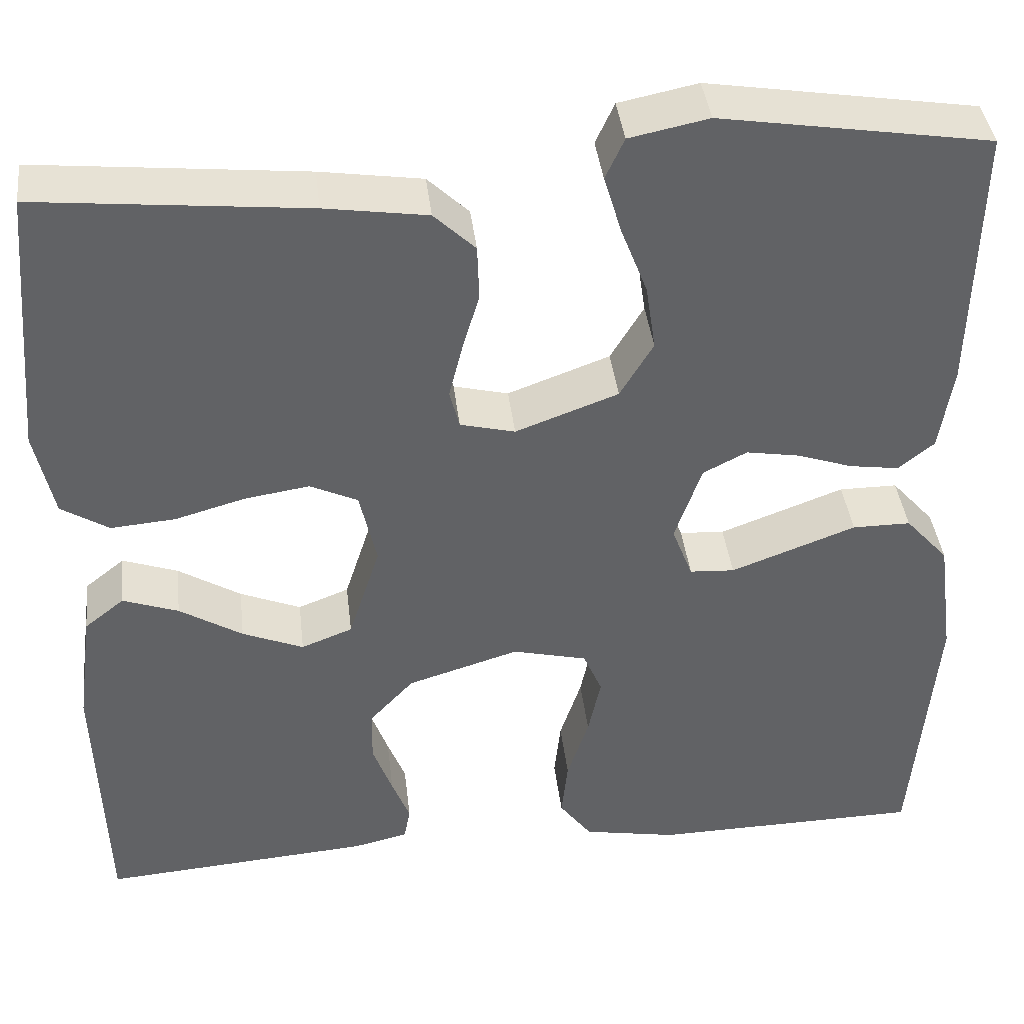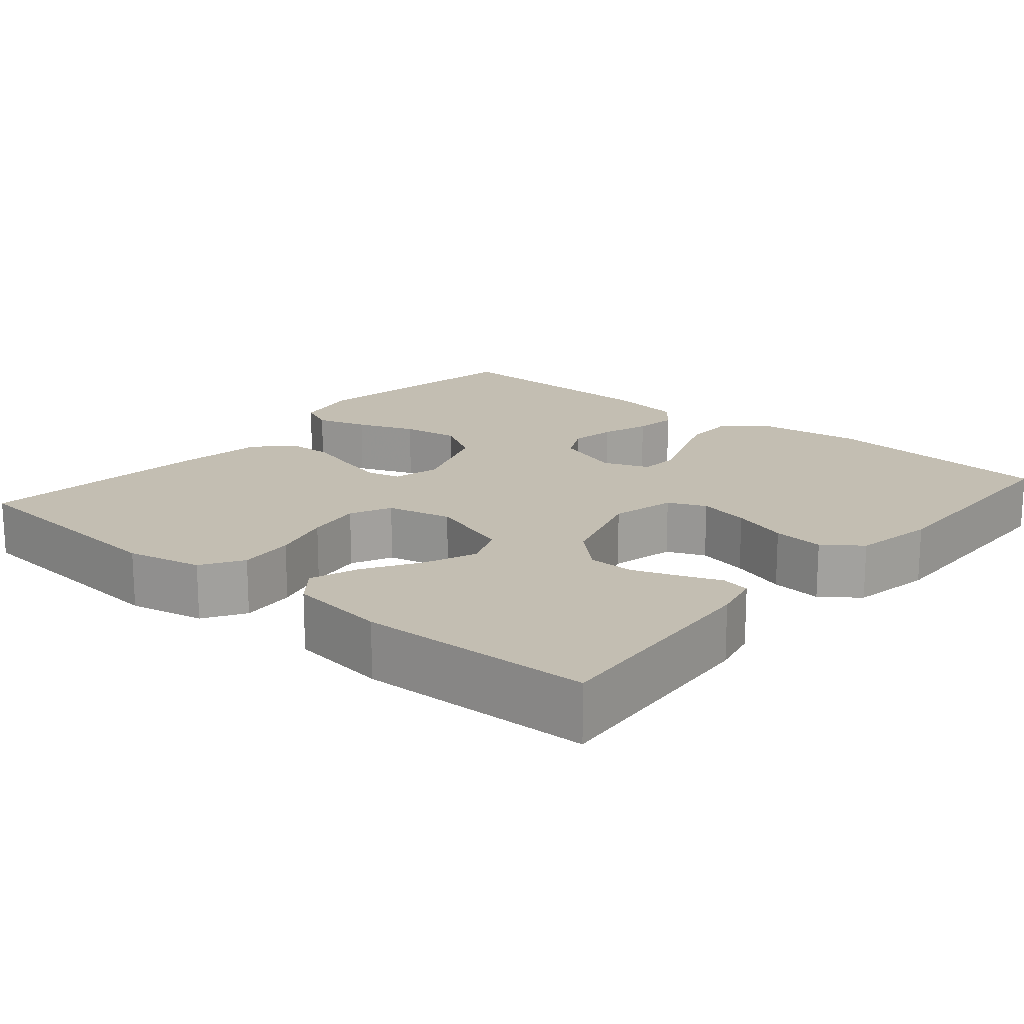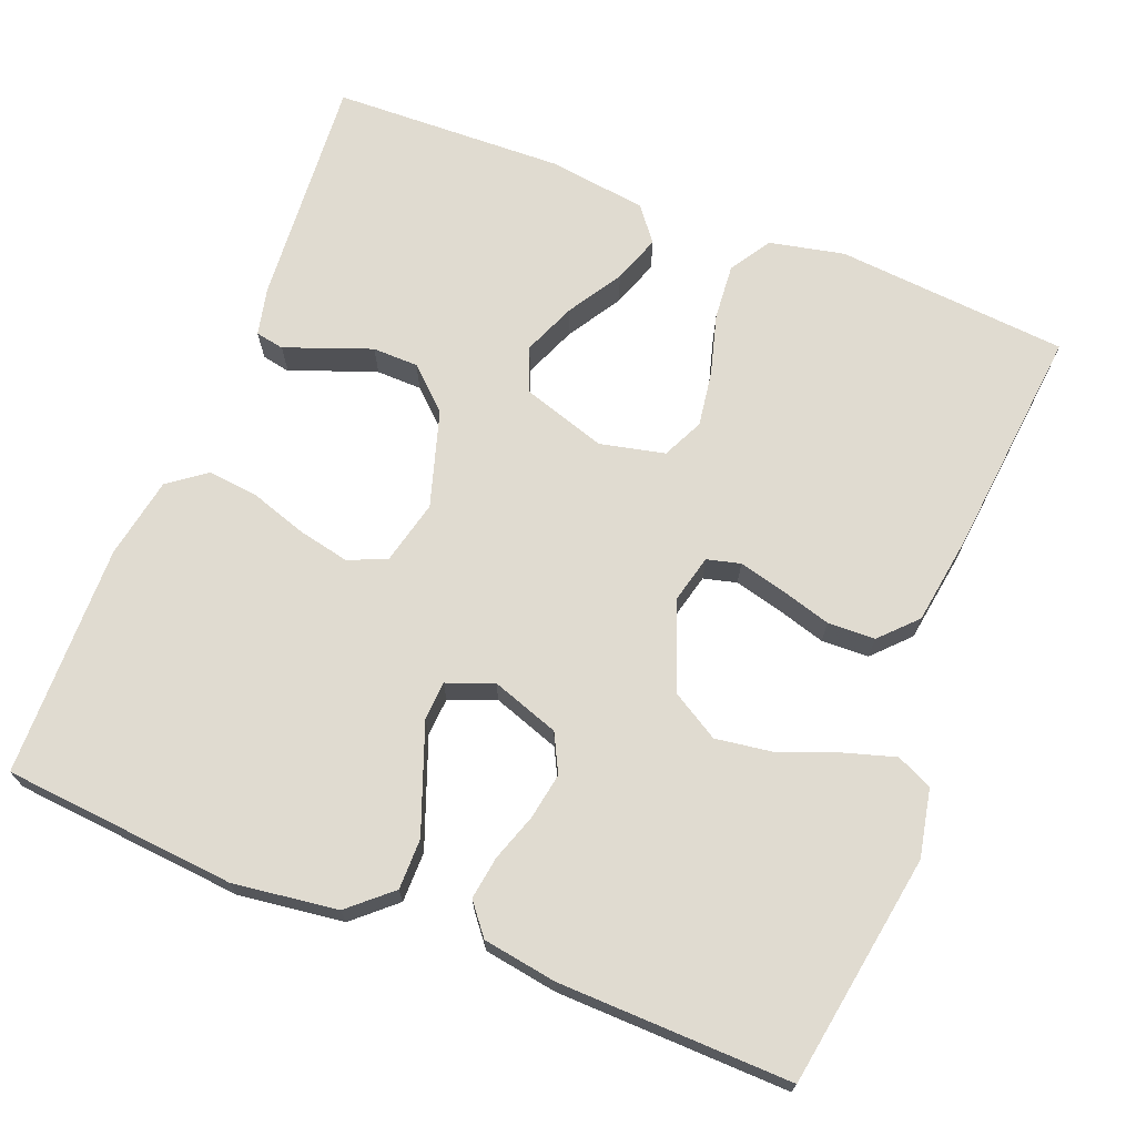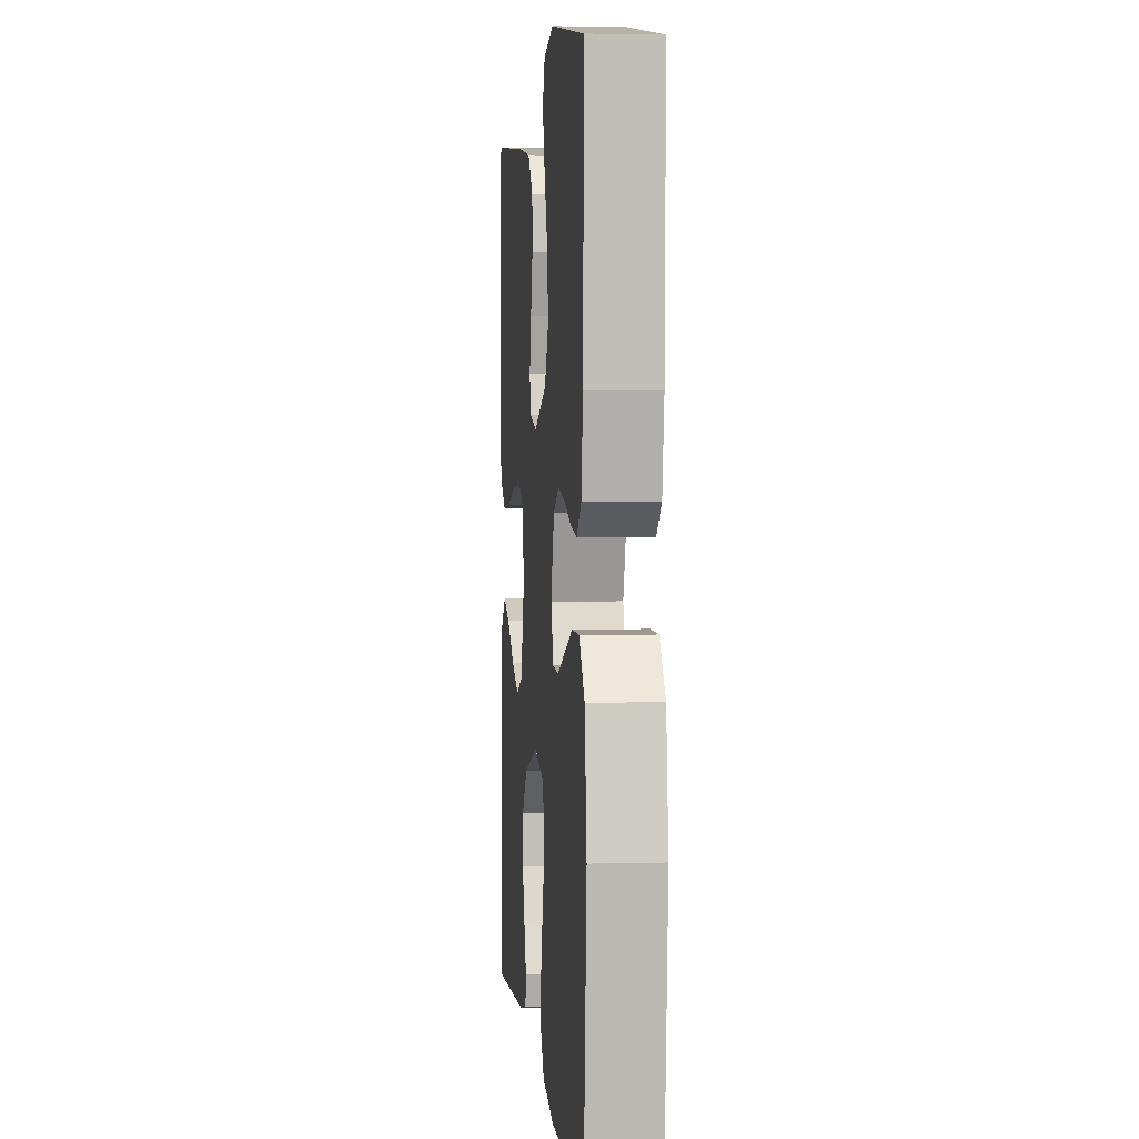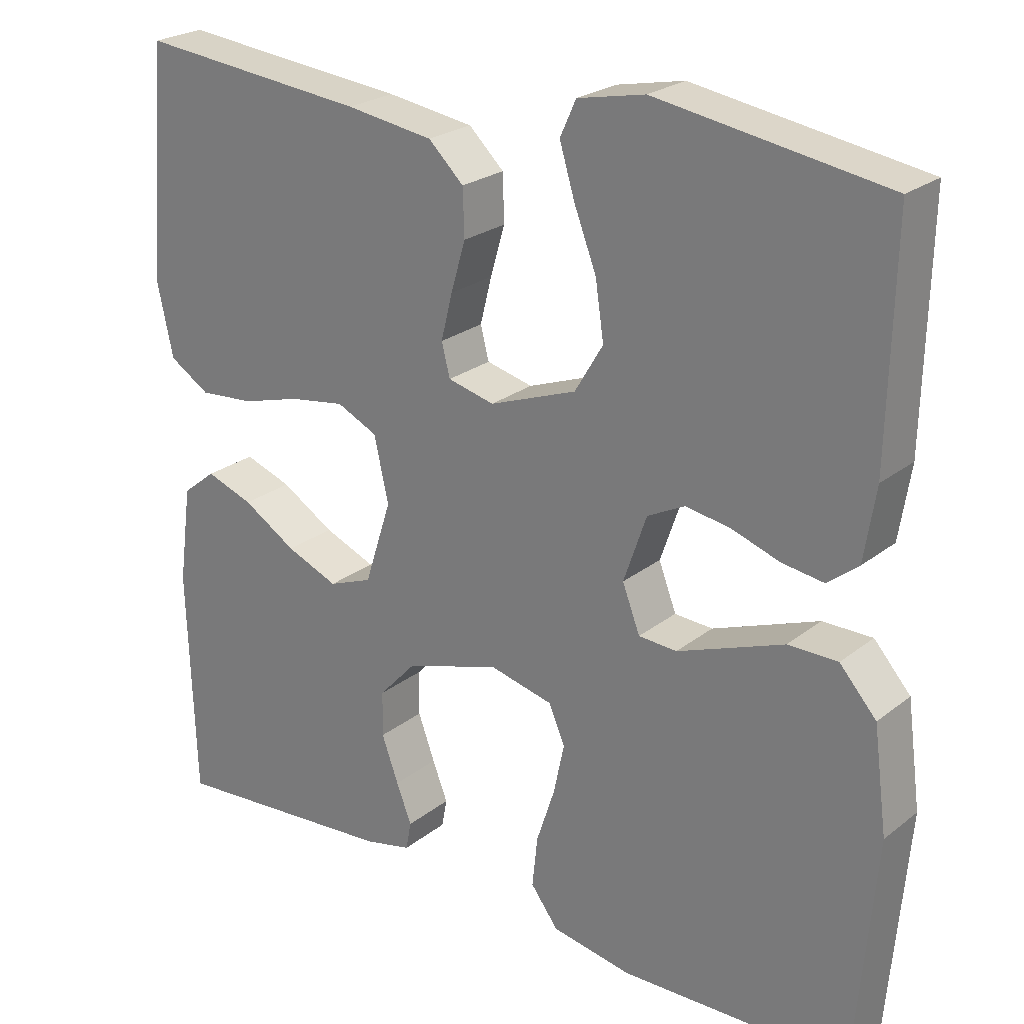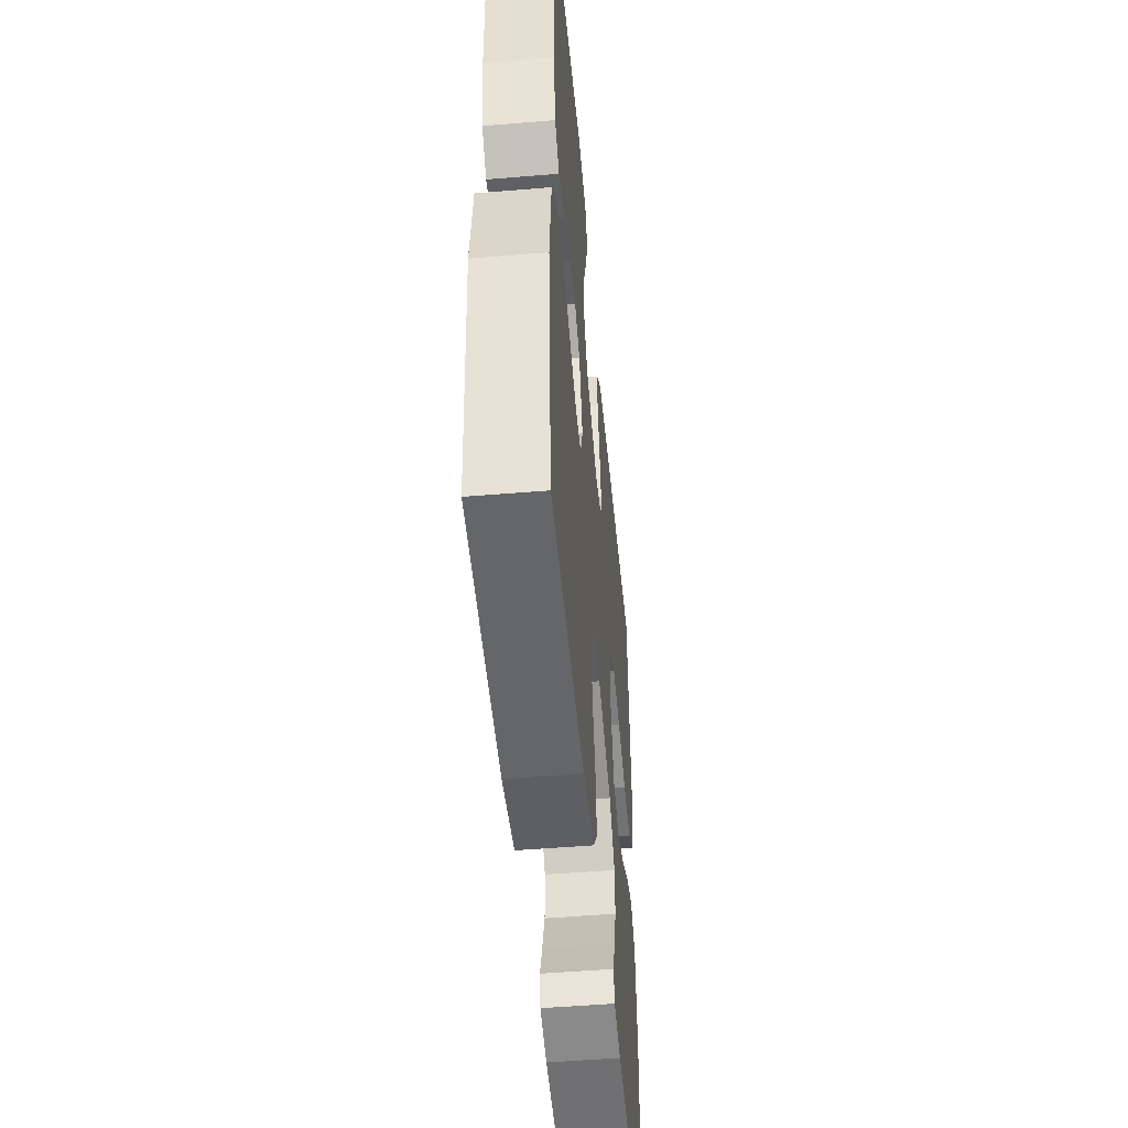
<metadata>
{"format":"obj","ext":"obj","renderer":"f3d","projection":"perspective","resolution":1024,"background":"white","views":[{"elev":39.8,"azim":173.4,"up":"+Z"},{"elev":17.3,"azim":130.2,"up":"+Y"},{"elev":69.9,"azim":-68.4,"up":"+Y"},{"elev":3.1,"azim":-95.4,"up":"+Z"},{"elev":24.0,"azim":-141.9,"up":"+Z"},{"elev":-50.7,"azim":-84.8,"up":"+Z"}]}
</metadata>
<code>
v -0.5 0.07 -0.5
v -0.526 0.07 -0.2
v -0.508 0.07 -0.065
v -0.46 0.07 -0.011
v -0.395 0.07 -0.011
v -0.323 0.07 -0.038
v -0.256 0.07 -0.063
v -0.206 0.07 -0.06
v -0.183 0.07 0
v -0.213 0.07 0.087
v -0.262 0.07 0.112
v -0.321 0.07 0.102
v -0.383 0.07 0.081
v -0.438 0.07 0.073
v -0.478 0.07 0.105
v -0.493 0.07 0.2
v -0.5 0.07 0.5
v -0.2 0.07 0.548
v -0.112 0.07 0.53
v -0.091 0.07 0.484
v -0.111 0.07 0.418
v -0.14 0.07 0.343
v -0.151 0.07 0.269
v -0.114 0.07 0.207
v 0 0.07 0.165
v 0.061 0.07 0.18
v 0.072 0.07 0.223
v 0.057 0.07 0.283
v 0.038 0.07 0.348
v 0.04 0.07 0.409
v 0.086 0.07 0.453
v 0.2 0.07 0.47
v 0.5 0.07 0.5
v 0.525 0.07 0.2
v 0.504 0.07 0.103
v 0.451 0.07 0.07
v 0.379 0.07 0.076
v 0.301 0.07 0.098
v 0.229 0.07 0.109
v 0.176 0.07 0.084
v 0.157 0.07 0
v 0.192 0.07 -0.109
v 0.249 0.07 -0.131
v 0.317 0.07 -0.103
v 0.387 0.07 -0.06
v 0.449 0.07 -0.038
v 0.493 0.07 -0.073
v 0.51 0.07 -0.2
v 0.5 0.07 -0.5
v 0.2 0.07 -0.477
v 0.139 0.07 -0.463
v 0.132 0.07 -0.426
v 0.152 0.07 -0.375
v 0.174 0.07 -0.315
v 0.173 0.07 -0.256
v 0.124 0.07 -0.203
v 0 0.07 -0.165
v -0.083 0.07 -0.185
v -0.104 0.07 -0.234
v -0.09 0.07 -0.3
v -0.066 0.07 -0.373
v -0.059 0.07 -0.439
v -0.095 0.07 -0.487
v -0.2 0.07 -0.506
v -0.5 0 -0.5
v -0.526 0 -0.2
v -0.508 0 -0.065
v -0.46 0 -0.011
v -0.395 0 -0.011
v -0.323 0 -0.038
v -0.256 0 -0.063
v -0.206 0 -0.06
v -0.183 0 0
v -0.213 0 0.087
v -0.262 0 0.112
v -0.321 0 0.102
v -0.383 0 0.081
v -0.438 0 0.073
v -0.478 0 0.105
v -0.493 0 0.2
v -0.5 0 0.5
v -0.2 0 0.548
v -0.112 0 0.53
v -0.091 0 0.484
v -0.111 0 0.418
v -0.14 0 0.343
v -0.151 0 0.269
v -0.114 0 0.207
v 0 0 0.165
v 0.061 0 0.18
v 0.072 0 0.223
v 0.057 0 0.283
v 0.038 0 0.348
v 0.04 0 0.409
v 0.086 0 0.453
v 0.2 0 0.47
v 0.5 0 0.5
v 0.525 0 0.2
v 0.504 0 0.103
v 0.451 0 0.07
v 0.379 0 0.076
v 0.301 0 0.098
v 0.229 0 0.109
v 0.176 0 0.084
v 0.157 0 0
v 0.192 0 -0.109
v 0.249 0 -0.131
v 0.317 0 -0.103
v 0.387 0 -0.06
v 0.449 0 -0.038
v 0.493 0 -0.073
v 0.51 0 -0.2
v 0.5 0 -0.5
v 0.2 0 -0.477
v 0.139 0 -0.463
v 0.132 0 -0.426
v 0.152 0 -0.375
v 0.174 0 -0.315
v 0.173 0 -0.256
v 0.124 0 -0.203
v 0 0 -0.165
v -0.083 0 -0.185
v -0.104 0 -0.234
v -0.09 0 -0.3
v -0.066 0 -0.373
v -0.059 0 -0.439
v -0.095 0 -0.487
v -0.2 0 -0.506
f 4 5 6
f 3 4 6
f 2 3 6
f 1 2 6
f 64 1 6
f 63 64 6
f 62 63 6
f 61 62 6
f 60 61 6
f 59 60 6 7
f 58 59 7 8
f 57 58 8 9
f 56 57 9 10
f 51 52 53
f 50 51 53
f 49 50 53
f 48 49 53
f 47 48 53
f 46 47 53
f 45 46 53
f 44 45 53
f 43 44 53 54
f 42 43 54 55
f 36 37 38
f 35 36 38
f 34 35 38
f 33 34 38
f 32 33 38
f 31 32 38
f 30 31 38
f 29 30 38
f 28 29 38
f 27 28 38 39
f 26 27 39 40
f 20 21 22
f 19 20 22
f 18 19 22
f 17 18 22
f 16 17 22
f 15 16 22
f 14 15 22
f 13 14 22
f 12 13 22
f 11 12 22 23
f 10 11 23 24
f 41 42 55 56
f 10 24 25
f 56 10 25
f 41 56 25
f 25 26 40 41
f 70 69 68
f 70 68 67
f 70 67 66
f 70 66 65
f 70 65 128
f 70 128 127
f 70 127 126
f 70 126 125
f 70 125 124
f 71 70 124 123
f 72 71 123 122
f 73 72 122 121
f 74 73 121 120
f 117 116 115
f 117 115 114
f 117 114 113
f 117 113 112
f 117 112 111
f 117 111 110
f 117 110 109
f 117 109 108
f 118 117 108 107
f 119 118 107 106
f 102 101 100
f 102 100 99
f 102 99 98
f 102 98 97
f 102 97 96
f 102 96 95
f 102 95 94
f 102 94 93
f 102 93 92
f 103 102 92 91
f 104 103 91 90
f 86 85 84
f 86 84 83
f 86 83 82
f 86 82 81
f 86 81 80
f 86 80 79
f 86 79 78
f 86 78 77
f 86 77 76
f 87 86 76 75
f 88 87 75 74
f 120 119 106 105
f 89 88 74
f 89 74 120
f 89 120 105
f 105 104 90 89
f 1 65 66 2
f 2 66 67 3
f 3 67 68 4
f 4 68 69 5
f 5 69 70 6
f 6 70 71 7
f 7 71 72 8
f 8 72 73 9
f 9 73 74 10
f 10 74 75 11
f 11 75 76 12
f 12 76 77 13
f 13 77 78 14
f 14 78 79 15
f 15 79 80 16
f 16 80 81 17
f 17 81 82 18
f 18 82 83 19
f 19 83 84 20
f 20 84 85 21
f 21 85 86 22
f 22 86 87 23
f 23 87 88 24
f 24 88 89 25
f 25 89 90 26
f 26 90 91 27
f 27 91 92 28
f 28 92 93 29
f 29 93 94 30
f 30 94 95 31
f 31 95 96 32
f 32 96 97 33
f 33 97 98 34
f 34 98 99 35
f 35 99 100 36
f 36 100 101 37
f 37 101 102 38
f 38 102 103 39
f 39 103 104 40
f 40 104 105 41
f 41 105 106 42
f 42 106 107 43
f 43 107 108 44
f 44 108 109 45
f 45 109 110 46
f 46 110 111 47
f 47 111 112 48
f 48 112 113 49
f 49 113 114 50
f 50 114 115 51
f 51 115 116 52
f 52 116 117 53
f 53 117 118 54
f 54 118 119 55
f 55 119 120 56
f 56 120 121 57
f 57 121 122 58
f 58 122 123 59
f 59 123 124 60
f 60 124 125 61
f 61 125 126 62
f 62 126 127 63
f 63 127 128 64
f 64 128 65 1

</code>
